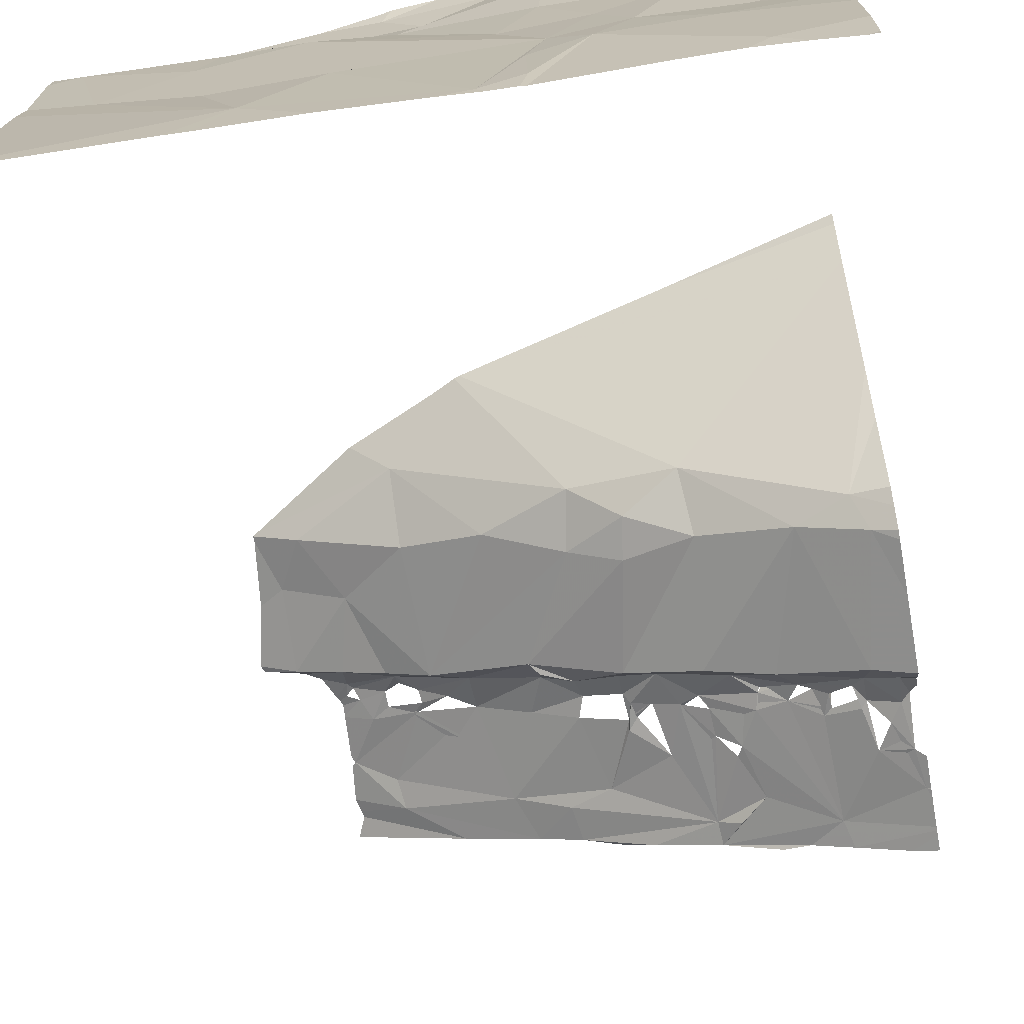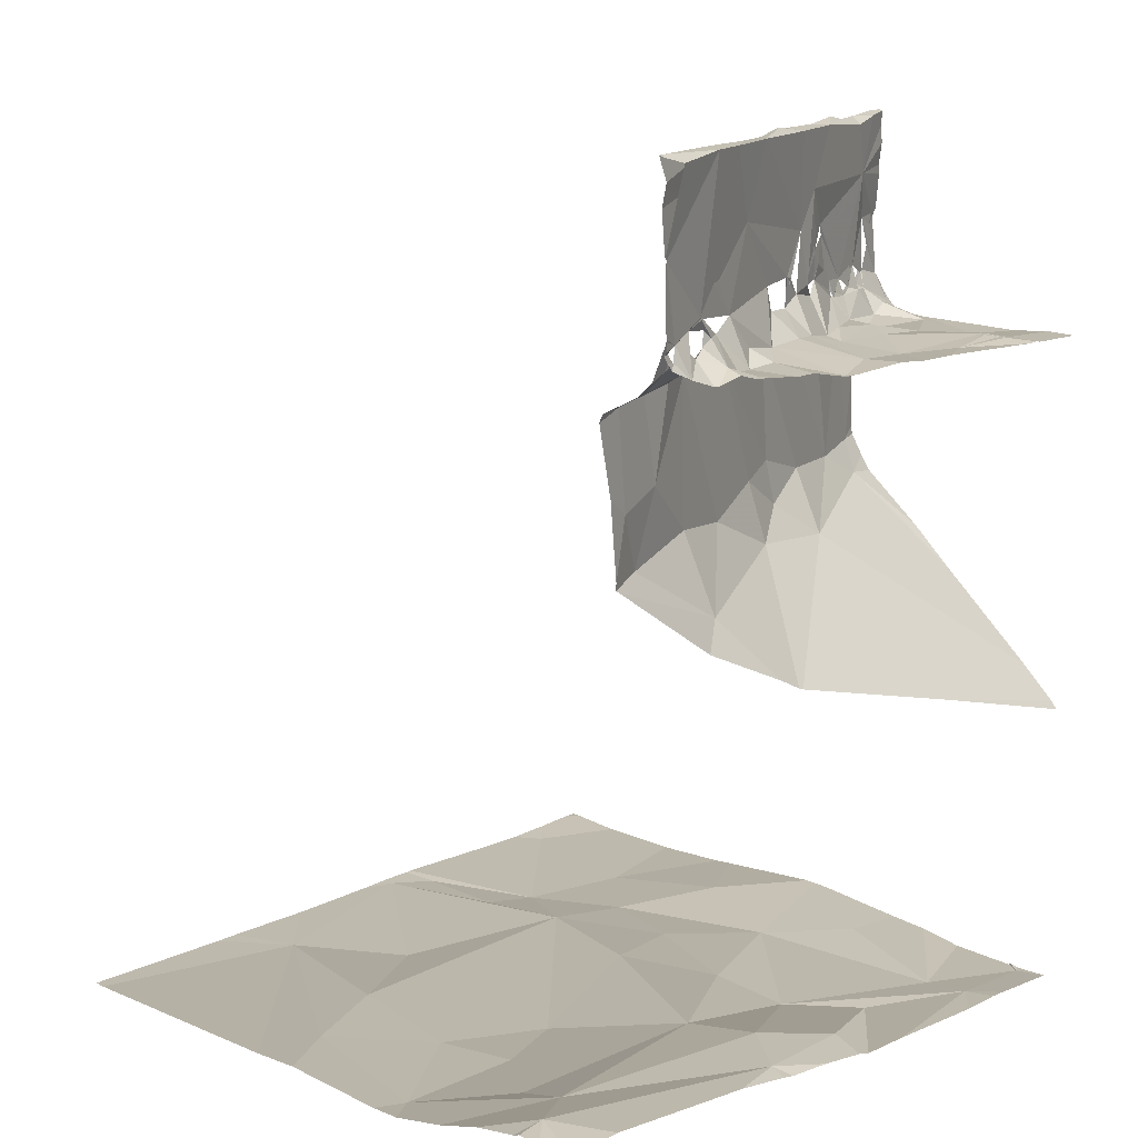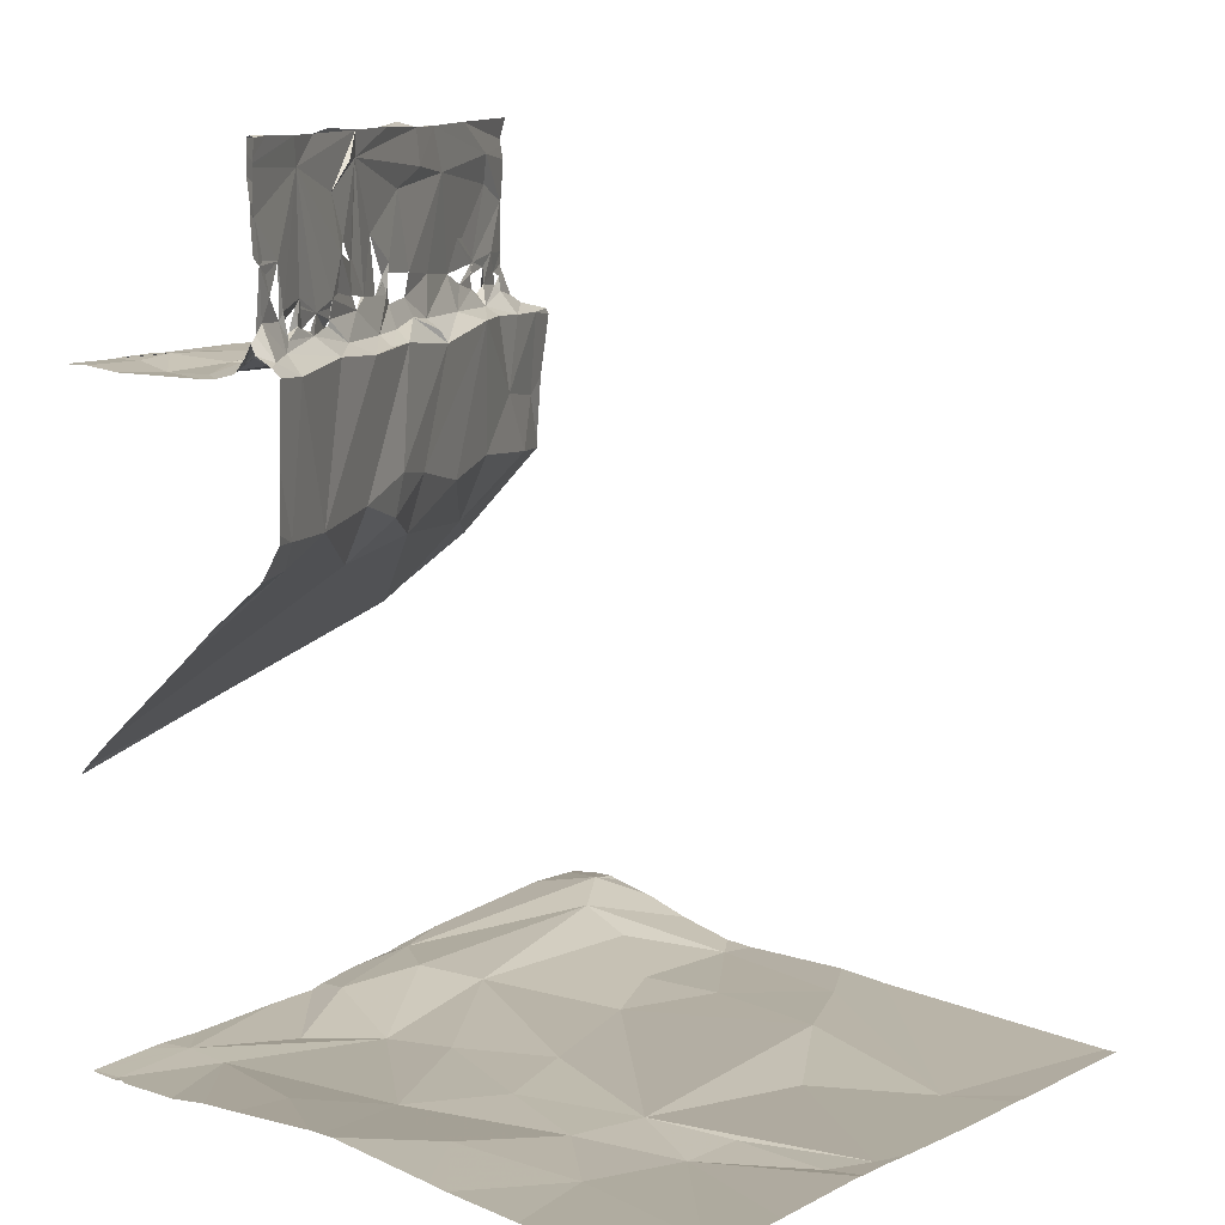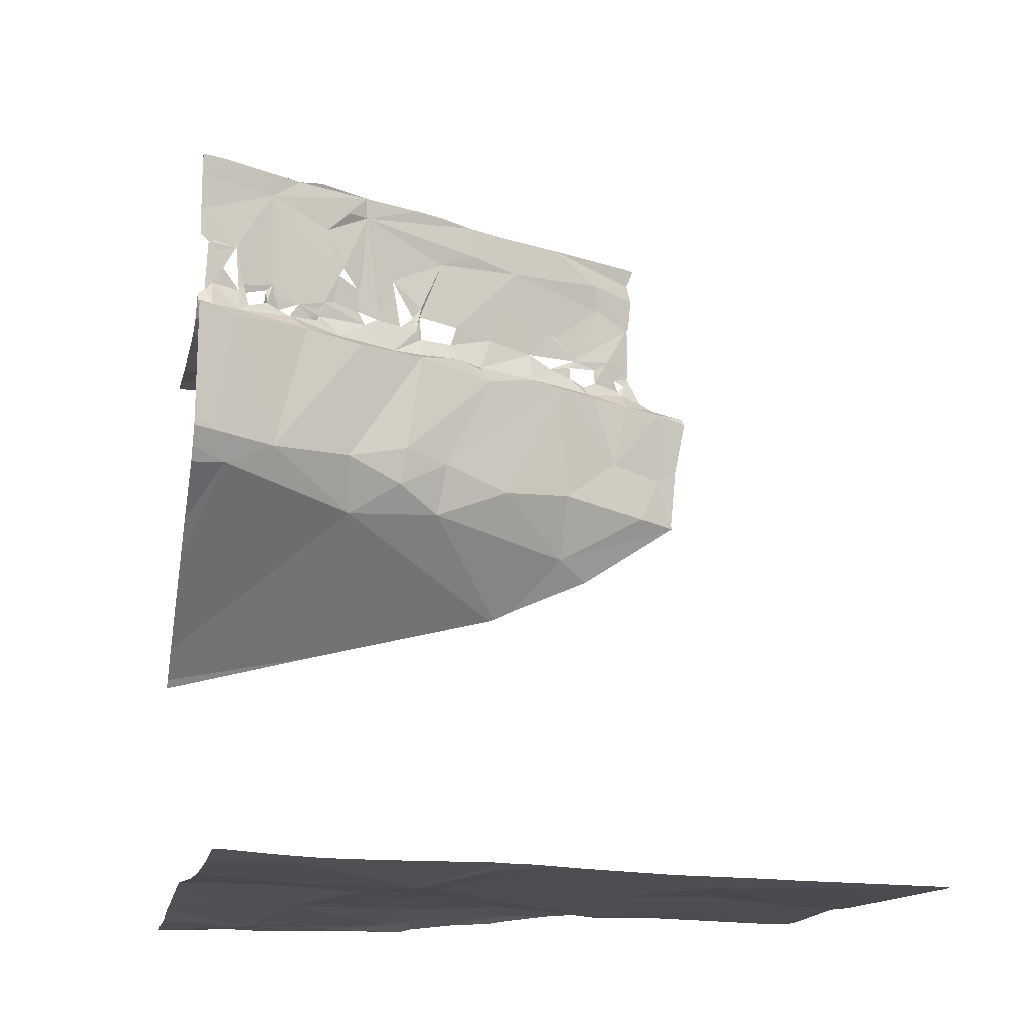
<metadata>
{"format":"obj","ext":"obj","renderer":"f3d","projection":"perspective","resolution":1024,"background":"white","views":[{"elev":-72.2,"azim":-170.4,"up":"+Y"},{"elev":13.8,"azim":135.6,"up":"+Z"},{"elev":11.4,"azim":-49.9,"up":"+Z"},{"elev":-16.0,"azim":-12.4,"up":"+Z"}]}
</metadata>
<code>
v -80.1 269 483.2
v -80.25 268.2 483.2
v -79.6 271.9 486.9
v -78.52 271.9 485.4
v -80.35 271.9 486.9
v -77.16 271.9 486.6
v -79.54 268.9 483.2
v -78.49 271.9 485.4
v -79.25 268.3 483.2
v -79.03 268.1 483.2
v -79.24 268.8 483.2
v -80.37 271.9 486.9
v -79.4 271.9 483.3
v -78.02 268.4 483.2
v -80.35 271.9 486.9
v -80.4 268.1 483.2
v -80.34 271.9 486.9
v -79.73 269.4 483.2
v -80.27 269.7 483.3
v -79.33 269.3 483.2
v -78.38 269 483.2
v -78.18 270.4 483.2
v -77.75 269.4 483.2
v -77.22 269.7 483.2
v -80.14 268.1 483.2
v -80.01 270.3 483.2
v -79.56 270 483.3
v -79.09 270.1 483.3
v -77.63 270.2 483.2
v -77.51 268.1 483.2
v -80.36 271.9 486.9
v -76.87 271.6 483.5
v -80.54 270.5 488
v -80.45 270.4 486.9
v -80.59 270.5 487
v -80.41 270.6 487
v -80.68 268.1 483.3
v -77.86 268.1 483.2
v -80.55 270.4 486.1
v -80.62 268.1 483.3
v -80.55 268.1 483.2
v -80.66 270.5 487.7
v -80.63 270.5 487.4
v -80.34 270.7 487.7
v -76.87 268.1 483.2
v -77.73 268.1 483.2
v -80.64 270.5 487.1
v -80.59 270.6 487.2
v -80.52 270.6 487.3
v -76.87 271.5 483.4
v -80.47 270.6 486
v -76.87 271.7 483.5
v -80.37 270.7 483.3
v -80.17 270.6 486.1
v -79.3 270.6 483.3
v -78.57 271.1 483.3
v -77.73 270.6 483.2
v -77.04 270.6 483.2
v -80.5 270.6 488
v -80.56 271 486.9
v -80.46 270.8 487
v -80.62 270.7 487
v -80.42 270.6 487.2
v -80.44 270.6 487.4
v -80.21 270.7 487.9
v -80.36 270.7 487.1
v -80.07 270.8 487.1
v -79.97 270.7 487
v -80.25 270.7 488
v -80.02 270.8 488
v -80.24 270.7 488
v -80.4 270.6 487.1
v -80.39 270.6 487.2
v -80.23 270.7 487.2
v -80.35 270.6 487.1
v -80.23 270.7 487.1
v -80.24 270.8 487.1
v -79.62 271 485.8
v -80.19 270.7 487.2
v -80.01 270.8 487.2
v -80.14 270.8 487.1
v -80.33 270.8 486.9
v -79.71 271 488
v -80.15 271.5 483.2
v -79.59 270.8 486.9
v -79.65 270.8 486.2
v -79.34 271.1 483.2
v -79.85 268.1 483.2
v -77.39 271.1 483.3
v -76.87 271 483.3
v -76.87 271.3 483.4
v -76.87 269.9 483.2
v -80.47 271.4 486.9
v -79.59 271 487.2
v -79.87 270.9 487.1
v -79.53 271.1 486.9
v -79.84 270.9 487.2
v -79.96 270.9 487
v -79.75 271 486.9
v -80.03 270.8 487.1
v -79.44 271.1 487.2
v -79.58 271 487.3
v -79.28 271.2 488
v -79.55 271 488
v -79.87 270.8 488
v -79.67 270.9 487.9
v -79.54 271 487.9
v -79.82 270.9 487.7
v -79.54 271 487.1
v -79.73 270.9 487
v -79.86 270.9 487.1
v -79.33 271.1 487
v -79.64 271 487.3
v -79.89 271.1 487
v -80.05 271 486.9
v -80.16 271.2 486.9
v -80.23 271.6 486.9
v -79.77 271.3 486.9
v -79.89 270.9 487.1
v -79.34 271 486.9
v -79.55 271.2 486.9
v -79.74 270.9 487.4
v -79.7 270.9 487.5
v -79.6 271 487.4
v -79.52 271 487.7
v -79.35 271.1 487.5
v -80.16 271.7 483.2
v -79.29 271 486
v -76.87 269.6 483.2
v -79.18 271.1 488
v -78.78 271.3 488
v -78.74 271.3 487.8
v -78.53 271.4 488
v -78.98 271.2 488
v -78.72 271.4 488
v -78.99 271.2 487.7
v -79.14 271.2 487.3
v -78.91 271.3 487.1
v -78.87 271.3 487.3
v -79.45 271.1 487.2
v -79.16 271 486.9
v -79.26 271 486.3
v -79.29 271.1 487.2
v -79.17 271.2 487.2
v -79.19 271.2 487.3
v -79.02 271.2 485.9
v -78.96 271.1 486.2
v -78.52 271.3 486.1
v -79.13 271.1 487
v -78.65 271.2 486.9
v -78.88 271.3 487
v -79.13 271.2 487.1
v -79.25 271.3 487
v -79.15 271.2 487.3
v -78.61 271.4 487.2
v -78.7 271.2 487
v -78.7 271.3 487
v -79.03 271.4 487
v -78.43 271.5 487.8
v -78.74 271.4 487
v -78.68 271.5 483.4
v -78.05 271.7 485.8
v -78.08 271.5 486.9
v -78.55 271.4 487.6
v -79.63 271.4 483.2
v -77.34 271.4 483.4
v -77.02 271.6 483.5
v -79.21 268.1 483.2
v -79.55 271.6 486.9
v -78.3 271.6 487.2
v -80.37 271.7 486.9
v -80.64 271.7 483.2
v -76.87 270.5 483.2
v -76.87 270.7 483.2
v -76.87 268.1 483.2
v -79.11 271.9 483.3
v -80.25 271.7 486.9
v -80.22 271.7 486.9
v -80.19 271.7 486.9
v -79.86 271.7 486.9
v -80.23 271.8 486.9
v -78.34 271.6 488
v -79.13 271.7 486.9
v -79.09 271.7 483.3
v -78.45 271.8 483.4
v -78.81 271.9 486.9
v -78.34 271.7 487
v -78.54 271.6 487
v -78.46 271.5 487
v -78.29 271.5 487
v -78.1 271.6 488
v -77.52 271.9 488
v -78.05 271.7 488
v -78.02 271.7 487.1
v -77.99 271.7 487.2
v -77.93 271.7 487.2
v -77.78 271.7 487.8
v -77.52 271.9 487.6
v -77.78 271.8 487.1
v -77.79 271.8 487.2
v -77.6 271.8 487.1
v -77.68 271.8 487.3
v -77.63 271.8 487.2
v -77.86 271.7 487
v -77.82 271.6 486.9
v -77.58 271.7 486.9
v -77.67 271.7 486.5
v -77.76 271.8 487.7
v -77.96 271.7 487.2
v -78.14 271.6 487.1
v -77.87 271.7 487.1
v -78.03 271.8 487
v -77.31 271.8 486.9
v -78.05 271.5 486.2
v -77.46 271.7 486.1
v -78.19 271.8 487
v -77.55 271.9 487.1
v -77.57 271.8 487.1
v -77.98 271.7 487.1
v -78.2 271.7 487
v -77.31 271.8 486.4
v -79.24 268.1 483.2
v -78.35 268.1 483.2
v -79.07 268.1 483.2
v -78.84 268.1 483.2
v -80.68 268.4 483.2
v -80.68 268.9 483.2
v -80.68 268.1 483.3
v -80.35 271.9 486.9
v -80.68 269.4 483.3
v -80.68 269.5 483.3
v -80.68 270.1 483.3
v -80.68 270.5 488
v -80.68 270.5 488
v -80.68 270.5 487.9
v -80.68 270.4 486.2
v -80.68 270.4 486.2
v -80.68 270.5 487.7
v -80.68 270.5 487.7
v -80.68 270.5 487.7
v -80.68 270.5 487.5
v -80.68 270.5 487.7
v -80.68 270.5 487.8
v -80.68 270.5 487.7
v -80.68 270.3 486.9
v -80.68 270.4 487
v -80.68 270.5 487
v -80.68 270.5 487.1
v -80.68 270.4 486.5
v -80.68 270.5 486
v -80.68 270.5 487.9
v -80.68 270.5 486
v -80.68 270.2 483.3
v -80.68 270.3 483.3
v -80.68 270.5 488
v -80.68 270.7 486.9
v -80.68 270.8 486.9
v -80.68 270.6 486.9
v -80.68 270.6 487
v -80.68 270.5 487.9
v -80.68 270.8 483.3
v -80.68 270.5 487.9
v -80.68 271.3 483.2
v -80.68 271 483.3
v -80.68 270.9 486.9
v -80.68 271.3 486.9
v -80.68 270.9 485.7
v -80.68 271.7 485
v -80.68 271.1 485.5
v -80.68 271.9 486.9
v -80.68 271.7 486.9
v -80.68 271.6 483.2
v -80.68 271.6 483.2
v -80.68 271.7 483.2
v -80.68 271.7 483.2
v -80.68 271.5 486.9
v -80.68 271.8 484.9
v -79.39 271.9 486.9
v -80.28 271.9 486.9
v -79.69 271.9 485.1
v -79.97 271.9 483.2
v -78.76 271.9 483.3
v -78.51 271.9 483.3
v -79.04 271.9 483.3
v -78.87 271.9 486.9
v -79.21 271.9 486.9
v -78.54 271.9 486.9
v -78.42 271.9 486.9
v -78.79 271.9 486.9
v -78.35 271.9 485.5
v -77.51 271.9 487.9
v -77.48 271.9 488
v -77.5 271.9 487.9
v -77.48 271.9 487.8
v -77.49 271.9 488
v -77.63 271.9 488
v -77.5 271.9 487.6
v -77.69 271.9 487
v -77.69 271.9 487
v -77.56 271.9 487.1
v -77.53 271.9 487.1
v -77.52 271.9 487.2
v -77.51 271.9 487.3
v -77.87 271.9 487
v -77.84 271.9 487
v -77.34 271.9 487
v -77.28 271.9 487
v -78.02 271.9 487
v -78.23 271.9 487
v -77.49 271.9 487.1
v -77.51 271.9 487.2
v -77.51 271.9 487.5
v -77.69 271.9 487
v -77.43 271.9 487
v -77.68 271.9 487
v -77.69 271.9 487
v -78.14 271.9 487
v -77.51 271.9 487.6
v -77.22 271.9 486.1
v -77.2 271.9 486.1
v -77.23 271.9 483.4
v -78.12 271.9 483.4
v -77.5 271.9 487.1
v -77.51 271.9 487.5
v -77.52 271.9 487.1
v -78.44 271.9 483.3
v -77.84 271.9 485.7
v -77.46 271.9 488
v -77.21 271.9 486.1
v -77.11 271.9 486.9
v -77.17 271.9 486.5
v -76.92 271.9 483.4
v -80.67 271.9 483.2
v -79.83 271.9 486.9
v -79.94 271.9 486.9
v -80.2 271.9 483.3
v -76.87 271.9 483.4
v -77.09 271.9 486.9
v -78.87 271.9 485.3
v -80.53 271.9 486.9
v -80.6 271.9 484.8
v -80.68 271.9 484.8
v -80.58 271.9 483.2
v -80.68 271.9 483.2
v -80.29 271.9 483.3
v -80.68 271.9 486.9
f 226 1 227
f 16 226 41
f 7 2 25
f 10 9 168
f 10 11 9
f 11 7 9
f 17 181 180
f 168 7 222
f 14 10 225
f 31 117 181
f 15 179 177
f 297 198 318
f 18 1 7
f 7 1 2
f 20 18 7
f 21 10 14
f 11 10 20
f 23 22 20
f 7 11 20
f 21 23 20
f 10 21 20
f 23 21 14
f 14 24 23
f 45 175 14
f 24 14 129
f 18 19 1
f 230 19 231
f 27 26 18
f 26 19 18
f 18 20 27
f 22 28 20
f 27 20 28
f 23 24 29
f 22 23 29
f 296 193 295
f 34 36 35
f 295 192 328
f 240 43 241
f 241 42 242
f 294 197 198
f 245 35 246
f 247 47 248
f 48 47 35
f 36 48 35
f 42 43 49
f 39 34 245
f 51 39 236
f 293 197 294
f 292 192 291
f 291 191 197
f 232 26 253
f 253 53 254
f 54 34 39
f 26 27 55
f 27 28 55
f 29 57 22
f 58 57 29
f 58 24 92
f 29 24 58
f 233 59 255
f 59 44 251
f 256 60 257
f 62 61 256
f 248 62 259
f 63 49 48
f 43 47 48
f 48 49 43
f 47 49 63
f 64 42 49
f 238 65 260
f 43 64 47
f 49 47 64
f 63 66 62
f 62 47 63
f 68 67 36
f 65 70 69
f 71 69 70
f 33 69 59
f 69 71 59
f 73 72 74
f 75 67 76
f 76 74 77
f 54 51 78
f 260 69 262
f 69 33 235
f 64 63 73
f 80 79 81
f 68 36 34
f 81 79 76
f 79 74 76
f 77 74 81
f 77 66 76
f 66 75 76
f 67 81 76
f 67 75 36
f 66 82 61
f 64 74 63
f 63 74 72
f 72 73 75
f 73 63 75
f 75 66 72
f 63 72 66
f 64 44 74
f 44 71 83
f 65 73 79
f 44 59 71
f 65 42 64
f 53 26 84
f 74 80 81
f 39 51 54
f 85 68 54
f 34 54 68
f 65 64 73
f 62 66 61
f 48 36 63
f 36 75 63
f 80 74 44
f 73 74 79
f 79 80 65
f 44 64 43
f 28 56 55
f 28 22 56
f 55 87 26
f 58 89 57
f 290 162 8
f 257 93 265
f 289 186 287
f 95 94 96
f 65 80 97
f 99 98 95
f 100 98 77
f 94 101 102
f 83 104 103
f 70 83 71
f 104 105 70
f 83 105 104
f 70 105 83
f 104 106 107
f 107 106 108
f 110 109 111
f 110 85 112
f 94 102 113
f 94 109 96
f 114 116 115
f 261 84 264
f 60 61 82
f 116 118 117
f 95 98 119
f 82 77 98
f 115 116 60
f 60 116 93
f 85 110 68
f 101 107 102
f 54 86 85
f 114 118 116
f 118 114 121
f 99 96 121
f 115 98 114
f 114 99 121
f 96 99 95
f 112 109 110
f 111 95 110
f 123 122 80
f 67 80 100
f 67 119 80
f 94 124 101
f 125 124 123
f 97 109 113
f 108 106 104
f 122 111 80
f 113 124 122
f 108 65 122
f 122 65 97
f 109 94 113
f 123 124 107
f 126 107 101
f 95 111 94
f 97 113 122
f 67 110 95
f 95 119 67
f 67 68 110
f 100 81 67
f 115 82 98
f 100 80 111
f 119 100 111
f 80 119 97
f 77 81 100
f 119 98 100
f 119 111 97
f 70 65 104
f 127 84 87
f 124 102 107
f 122 124 94
f 111 122 94
f 60 82 115
f 99 114 98
f 86 54 78
f 128 86 78
f 268 51 269
f 82 66 77
f 97 111 109
f 124 113 102
f 125 101 124
f 107 108 123
f 83 103 125
f 123 108 122
f 125 123 44
f 44 123 80
f 83 125 44
f 65 108 104
f 87 84 26
f 288 187 216
f 104 107 130
f 135 103 134
f 134 130 131
f 104 130 103
f 103 130 134
f 131 135 134
f 136 126 137
f 126 140 125
f 86 142 141
f 143 101 144
f 85 86 141
f 126 145 137
f 78 146 128
f 142 86 128
f 146 78 4
f 147 142 128
f 147 128 146
f 141 149 120
f 141 150 151
f 158 152 138
f 143 126 101
f 154 136 137
f 152 154 144
f 156 157 151
f 138 151 157
f 139 138 155
f 157 155 138
f 153 121 96
f 153 152 158
f 138 152 151
f 152 149 151
f 157 156 150
f 150 156 151
f 112 120 149
f 152 144 112
f 85 120 112
f 96 143 153
f 96 109 143
f 140 101 125
f 101 112 144
f 109 140 143
f 145 143 144
f 137 145 144
f 149 152 112
f 132 133 131
f 130 107 131
f 132 131 107
f 136 154 139
f 136 107 126
f 154 137 144
f 139 159 136
f 103 135 126
f 101 140 109
f 136 132 107
f 148 147 146
f 87 55 56
f 126 125 103
f 138 139 160
f 147 150 142
f 56 161 87
f 148 163 147
f 141 120 85
f 143 140 126
f 141 142 150
f 143 145 154
f 139 154 164
f 152 153 143
f 143 154 152
f 151 149 141
f 109 112 101
f 154 126 164
f 154 145 126
f 150 147 163
f 166 56 89
f 57 89 56
f 56 22 57
f 91 166 90
f 166 58 174
f 166 89 58
f 46 14 38
f 169 118 121
f 117 93 116
f 132 136 159
f 133 135 131
f 155 159 139
f 164 170 139
f 160 158 138
f 126 135 164
f 270 171 12
f 287 188 187
f 93 171 271
f 263 172 272
f 171 117 177
f 13 165 176
f 117 179 178
f 177 178 171
f 180 179 117
f 229 179 15
f 31 181 17
f 117 178 181
f 12 178 229
f 15 177 5
f 177 117 31
f 178 177 180
f 3 169 278
f 118 169 117
f 180 117 169
f 177 179 180
f 181 178 180
f 93 117 171
f 17 180 279
f 127 172 84
f 4 268 339
f 87 165 127
f 133 182 135
f 159 133 132
f 169 153 183
f 176 184 284
f 183 186 285
f 287 187 288
f 155 157 170
f 160 188 186
f 183 158 160
f 186 183 160
f 278 183 286
f 186 188 287
f 160 189 188
f 169 121 153
f 157 150 190
f 165 87 184
f 135 182 164
f 184 87 161
f 161 185 184
f 184 185 282
f 153 158 183
f 170 189 160
f 160 139 170
f 162 146 8
f 148 146 162
f 192 191 291
f 195 194 196
f 192 193 191
f 193 192 295
f 159 197 133
f 133 191 182
f 294 198 297
f 164 182 193
f 199 200 298
f 191 193 182
f 202 203 302
f 205 204 163
f 206 205 207
f 189 170 187
f 208 170 209
f 170 210 187
f 304 211 305
f 306 213 307
f 214 162 215
f 210 209 194
f 148 214 163
f 288 216 309
f 207 214 215
f 217 218 310
f 191 133 197
f 208 197 159
f 210 190 219
f 291 197 293
f 159 170 208
f 210 195 209
f 203 202 199
f 196 200 195
f 198 208 209
f 200 202 209
f 209 195 200
f 163 204 190
f 198 202 303
f 211 199 299
f 218 206 306
f 302 217 311
f 201 218 217
f 204 206 218
f 203 201 315
f 298 203 316
f 219 211 212
f 216 212 308
f 212 220 210
f 216 220 212
f 187 210 220
f 219 194 195
f 201 203 199
f 216 187 220
f 187 188 189
f 157 190 170
f 204 218 201
f 204 211 219
f 219 190 204
f 219 195 210
f 219 212 194
f 202 200 199
f 204 201 199
f 204 205 206
f 190 210 170
f 163 190 150
f 198 193 296
f 166 167 185
f 209 196 194
f 215 162 319
f 185 167 321
f 197 208 198
f 301 217 323
f 214 148 162
f 214 207 163
f 206 207 213
f 221 213 207
f 221 207 215
f 163 207 205
f 198 196 193
f 196 198 203
f 196 209 164
f 196 164 193
f 202 198 209
f 203 198 324
f 199 211 204
f 200 196 203
f 210 194 212
f 159 155 170
f 323 203 325
f 185 161 166
f 56 166 161
f 170 164 209
f 221 215 320
f 38 14 223
f 223 14 225
f 286 183 285
f 285 186 289
f 226 2 1
f 284 184 282
f 227 1 230
f 41 228 40
f 229 178 179
f 283 185 326
f 230 1 19
f 231 19 232
f 232 19 26
f 282 185 283
f 233 33 59
f 234 33 233
f 235 33 234
f 281 127 13
f 236 39 237
f 280 277 341
f 237 39 249
f 279 180 335
f 238 42 65
f 239 42 238
f 240 44 43
f 278 169 183
f 241 43 42
f 242 42 239
f 243 44 244
f 3 180 169
f 5 177 31
f 244 44 240
f 245 34 35
f 176 165 184
f 40 228 37
f 246 35 247
f 247 35 47
f 41 226 228
f 248 47 62
f 249 39 245
f 250 51 236
f 13 127 165
f 251 44 243
f 30 14 46
f 252 51 250
f 12 171 178
f 253 26 53
f 332 52 337
f 254 53 261
f 255 59 251
f 256 61 60
f 225 10 224
f 257 60 93
f 258 62 256
f 32 167 50
f 259 62 258
f 222 7 88
f 260 65 69
f 52 167 32
f 261 53 84
f 262 69 235
f 213 221 6
f 263 84 172
f 264 84 263
f 8 146 4
f 224 10 168
f 265 93 266
f 50 167 91
f 266 93 276
f 267 51 252
f 90 166 174
f 268 78 51
f 168 9 7
f 4 78 268
f 269 51 267
f 91 167 166
f 271 171 270
f 272 172 273
f 174 58 173
f 88 7 25
f 273 172 275
f 173 58 92
f 274 172 333
f 275 172 274
f 25 2 16
f 276 93 271
f 92 24 129
f 268 277 280
f 333 127 343
f 129 14 175
f 6 221 331
f 45 14 30
f 16 2 226
f 298 200 203
f 299 199 298
f 300 201 301
f 301 201 217
f 302 203 217
f 303 202 302
f 304 212 211
f 305 211 313
f 306 206 213
f 307 213 330
f 308 212 304
f 309 216 317
f 310 218 314
f 311 217 310
f 312 198 303
f 313 211 299
f 314 218 306
f 315 201 300
f 316 203 315
f 317 216 308
f 318 198 296
f 319 162 327
f 320 215 319
f 321 167 332
f 322 185 321
f 323 217 203
f 324 198 312
f 325 203 324
f 326 185 322
f 327 162 290
f 328 192 292
f 329 221 320
f 330 213 338
f 331 221 329
f 332 167 52
f 333 172 127
f 334 180 3
f 335 180 334
f 336 127 281
f 338 213 6
f 339 268 280
f 340 270 12
f 341 277 342
f 343 127 345
f 344 274 333
f 345 127 336
f 346 270 340

</code>
